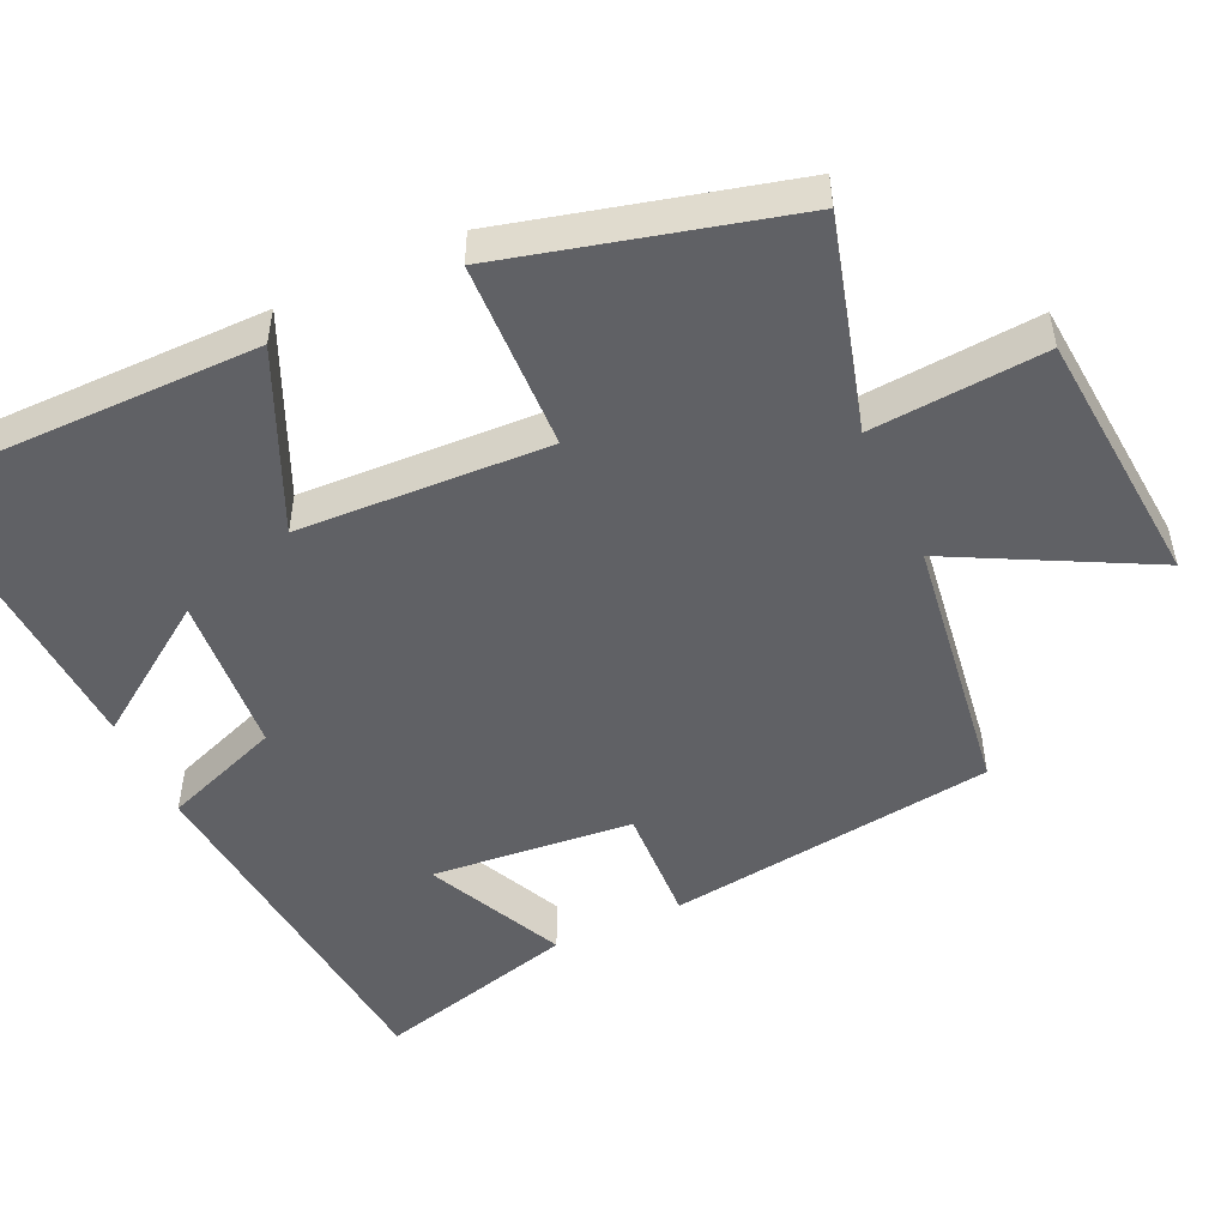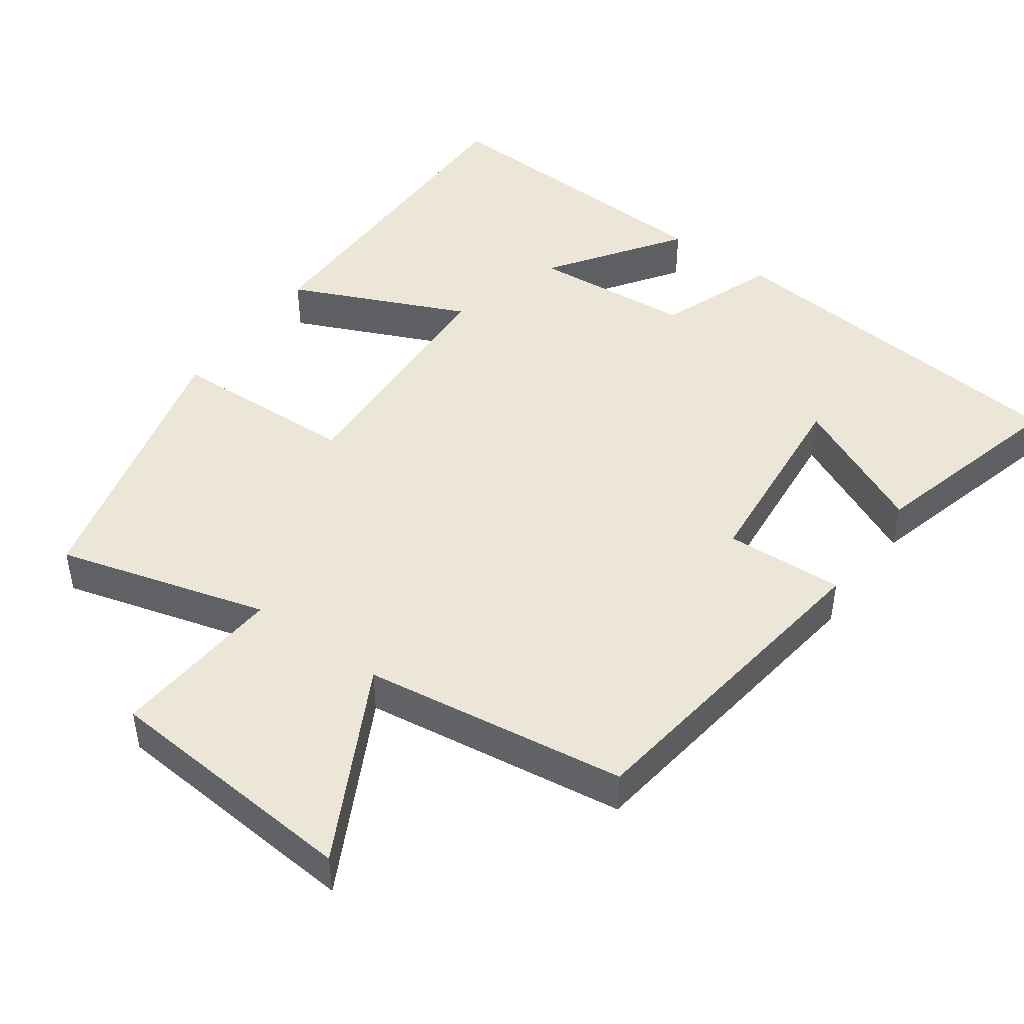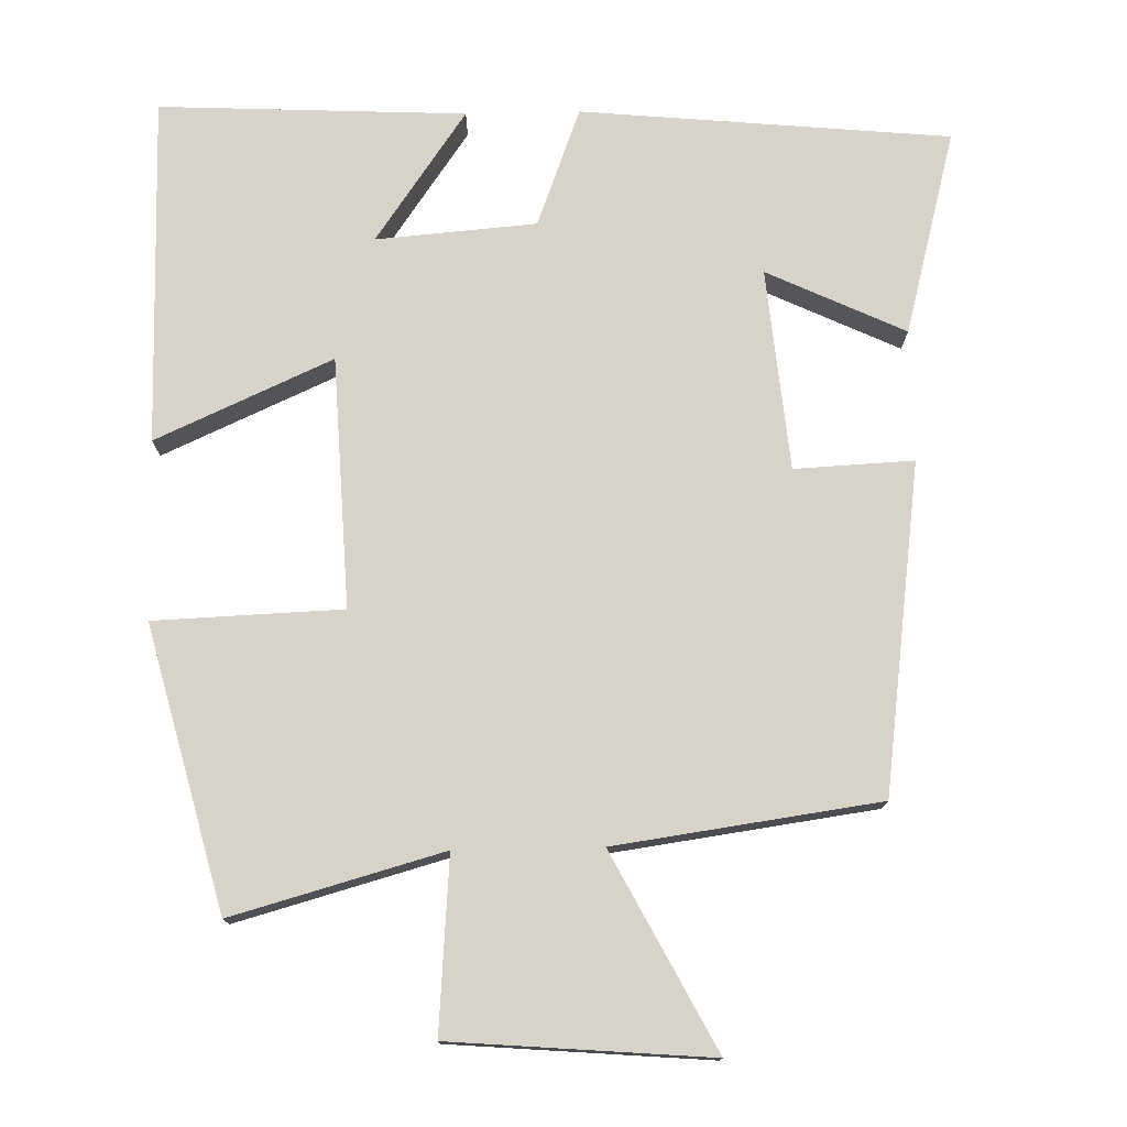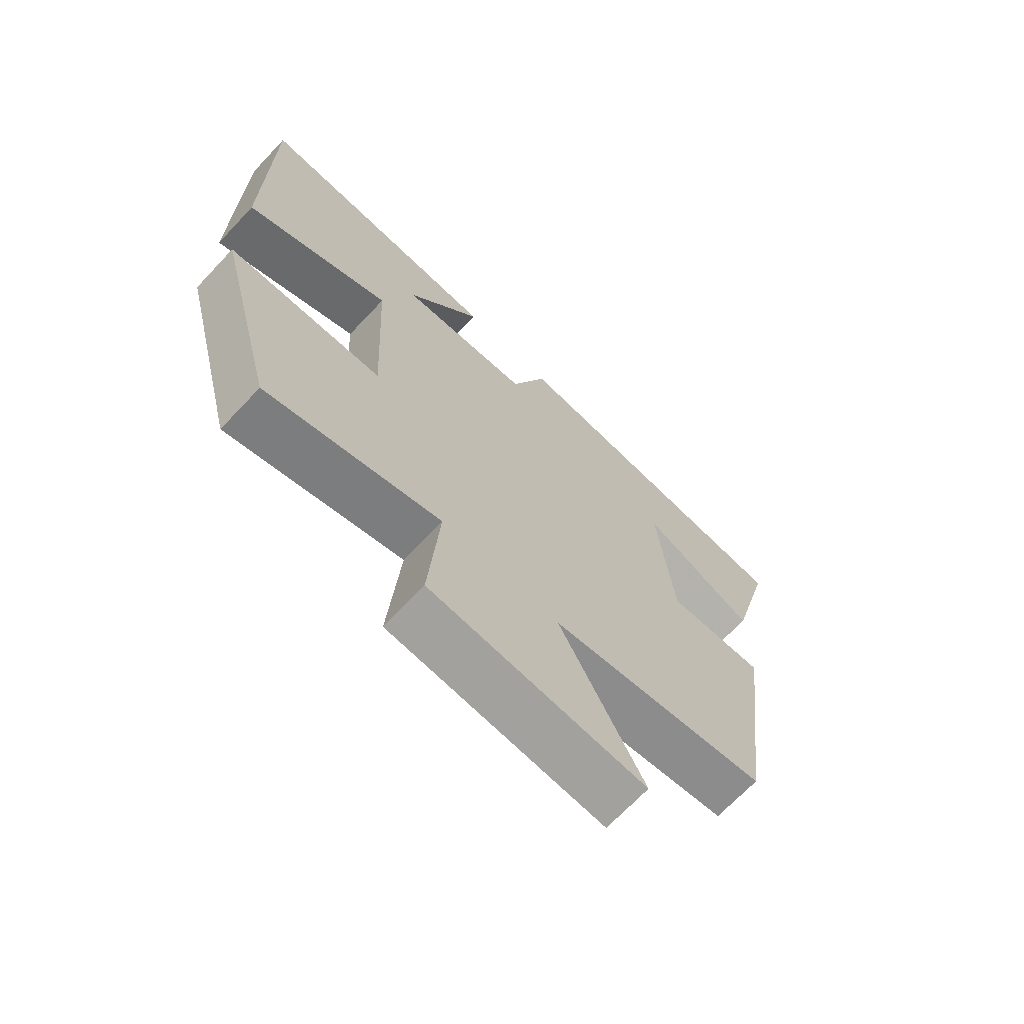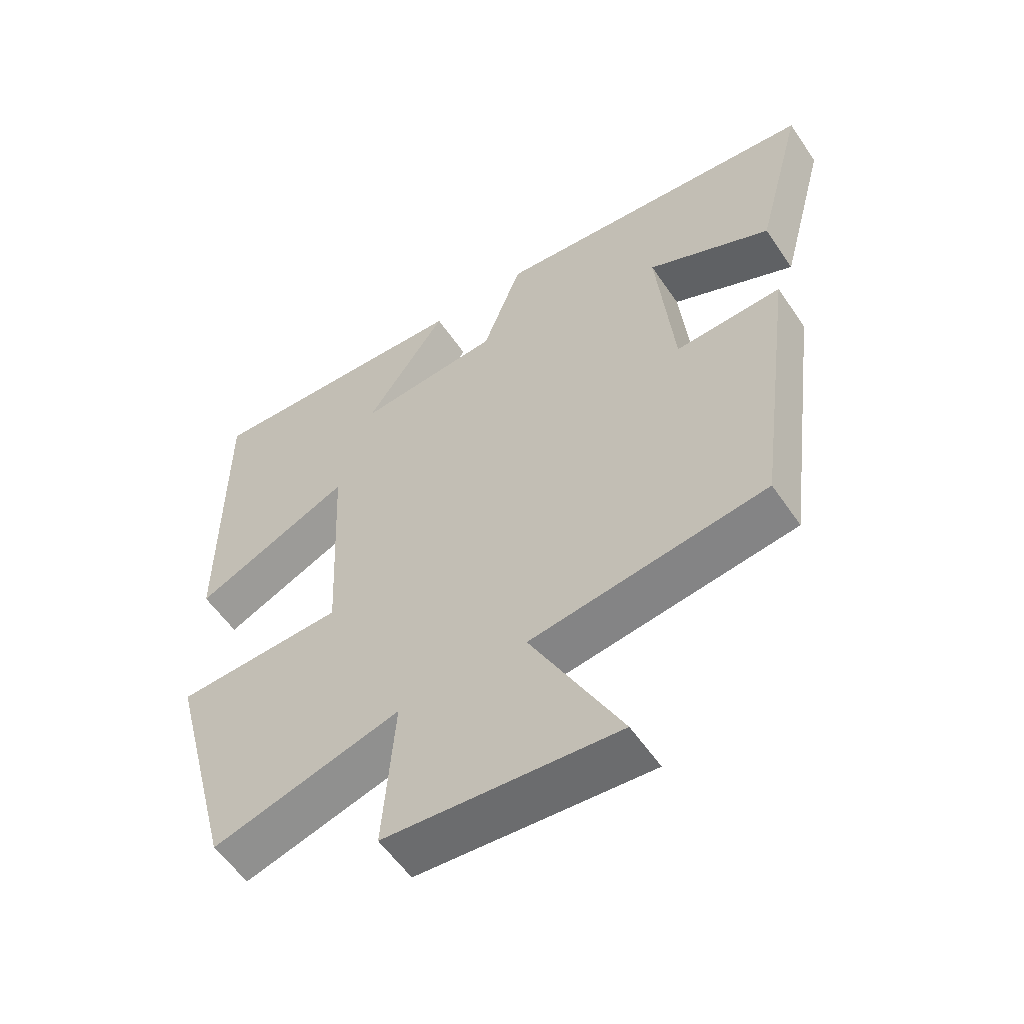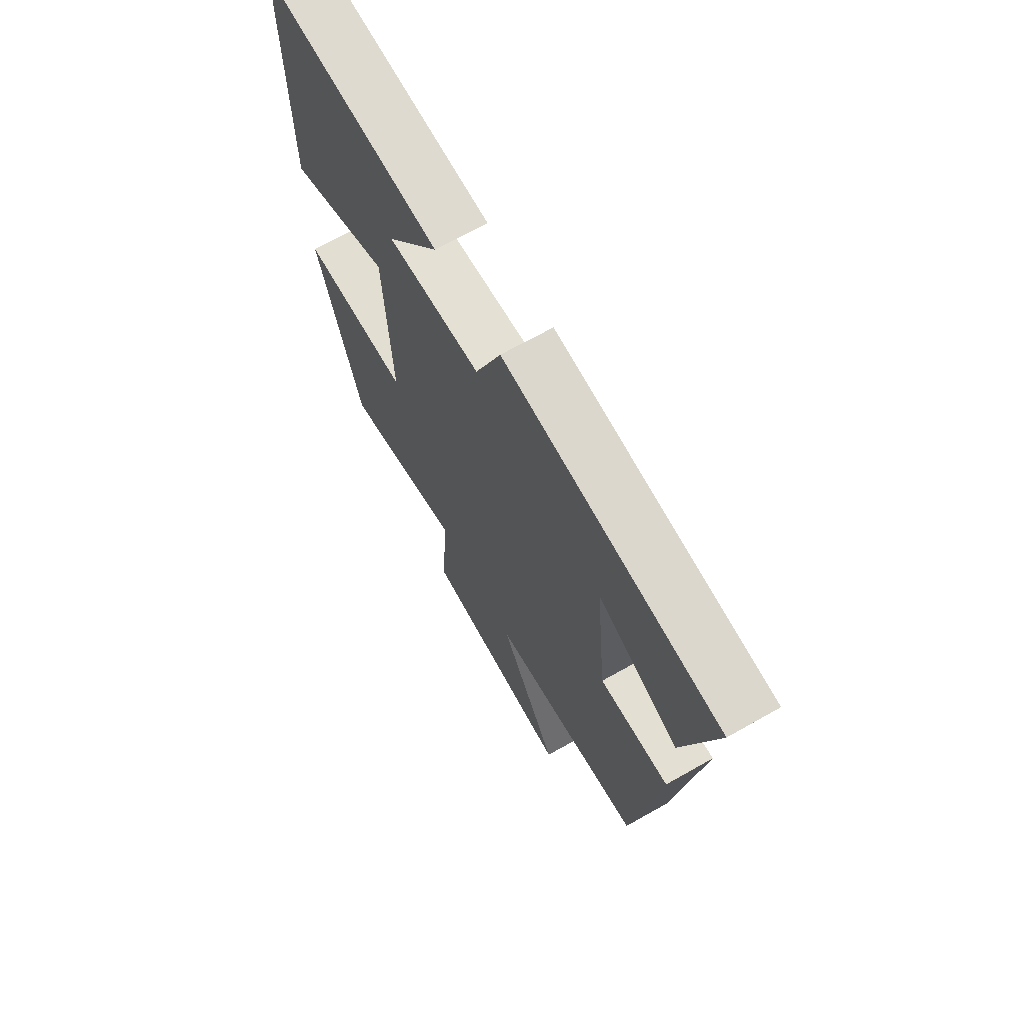
<metadata>
{"format":"obj","ext":"obj","renderer":"f3d","projection":"perspective","resolution":1024,"background":"white","views":[{"elev":-49.7,"azim":114.9,"up":"+Y"},{"elev":46.2,"azim":-144.2,"up":"+Y"},{"elev":76.1,"azim":178.8,"up":"+Y"},{"elev":-69.5,"azim":136.6,"up":"+Z"},{"elev":-56.6,"azim":-146.2,"up":"+Z"},{"elev":69.0,"azim":-119.5,"up":"+Z"}]}
</metadata>
<code>
v 0.5 0.07 0.519
v 0.5 0.07 0.046
v 0.26 0.07 0.154
v 0.244 0.07 -0.186
v 0.5 0.07 -0.196
v 0.4 0.07 -0.58
v 0.114 0.07 -0.5
v 0.132 0.07 -0.736
v -0.22 0.07 -0.764
v -0.082 0.07 -0.5
v -0.441 0.07 -0.449
v -0.5 0.07 -0.002
v -0.338 0.07 -0.01
v -0.312 0.07 0.264
v -0.5 0.07 0.176
v -0.573 0.07 0.453
v -0.071 0.07 0.5
v -0.011 0.07 0.339
v 0.207 0.07 0.321
v 0.083 0.07 0.5
v 0.5 0 0.519
v 0.5 0 0.046
v 0.26 0 0.154
v 0.244 0 -0.186
v 0.5 0 -0.196
v 0.4 0 -0.58
v 0.114 0 -0.5
v 0.132 0 -0.736
v -0.22 0 -0.764
v -0.082 0 -0.5
v -0.441 0 -0.449
v -0.5 0 -0.002
v -0.338 0 -0.01
v -0.312 0 0.264
v -0.5 0 0.176
v -0.573 0 0.453
v -0.071 0 0.5
v -0.011 0 0.339
v 0.207 0 0.321
v 0.083 0 0.5
f 19 20 1 2
f 18 19 2 3
f 16 17 18
f 14 15 16
f 14 16 18 3
f 10 11 12 13
f 14 3 4
f 13 14 4
f 10 13 4
f 7 8 9 10
f 4 5 6 7
f 4 7 10
f 22 21 40 39
f 23 22 39 38
f 38 37 36
f 36 35 34
f 23 38 36 34
f 33 32 31 30
f 24 23 34
f 24 34 33
f 24 33 30
f 30 29 28 27
f 27 26 25 24
f 30 27 24
f 1 21 22 2
f 2 22 23 3
f 3 23 24 4
f 4 24 25 5
f 5 25 26 6
f 6 26 27 7
f 7 27 28 8
f 8 28 29 9
f 9 29 30 10
f 10 30 31 11
f 11 31 32 12
f 12 32 33 13
f 13 33 34 14
f 14 34 35 15
f 15 35 36 16
f 16 36 37 17
f 17 37 38 18
f 18 38 39 19
f 19 39 40 20
f 20 40 21 1

</code>
